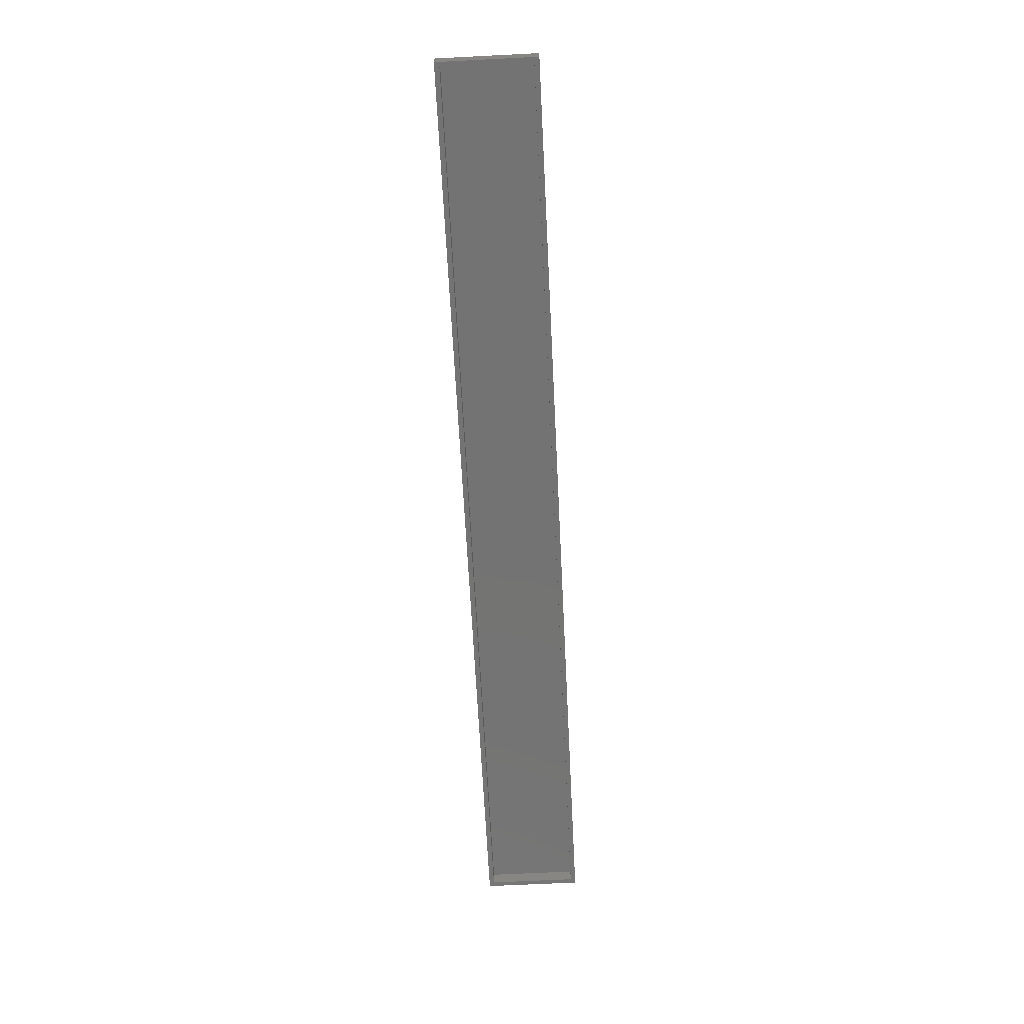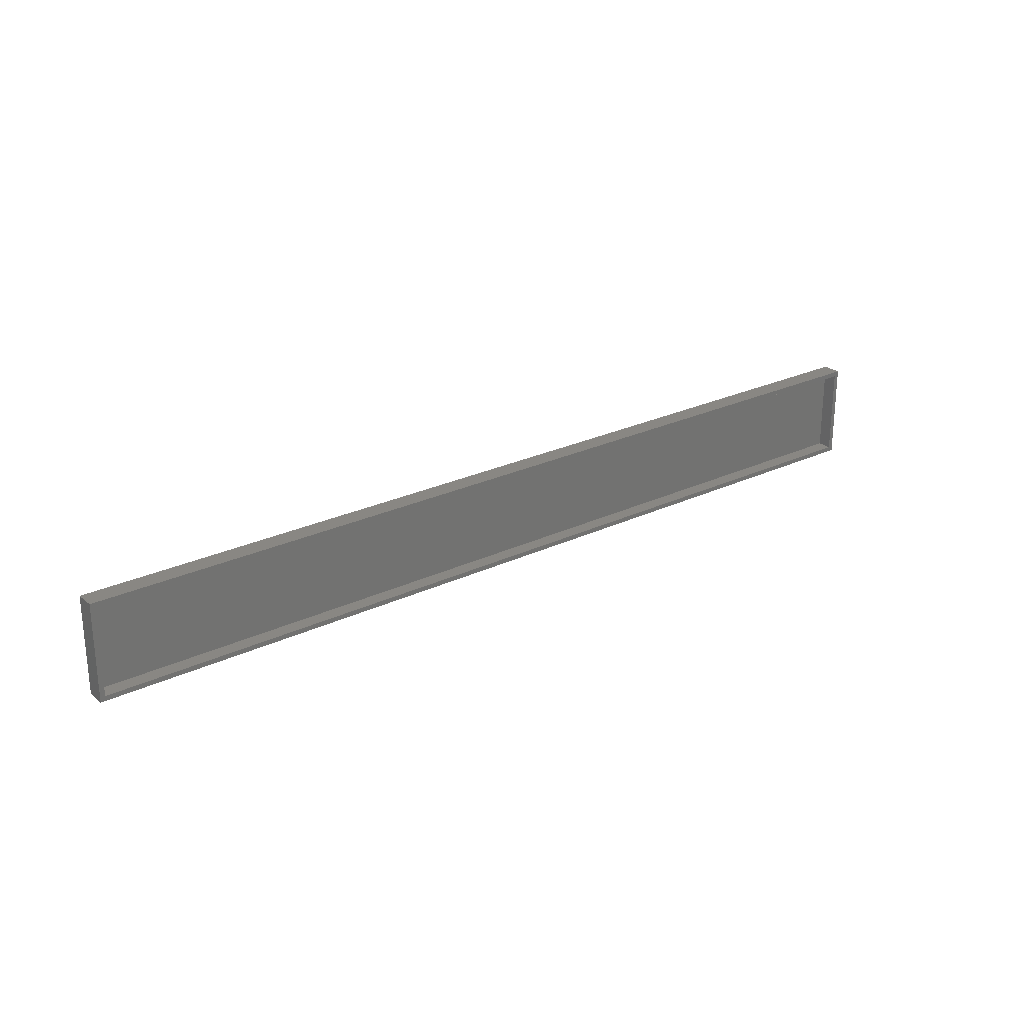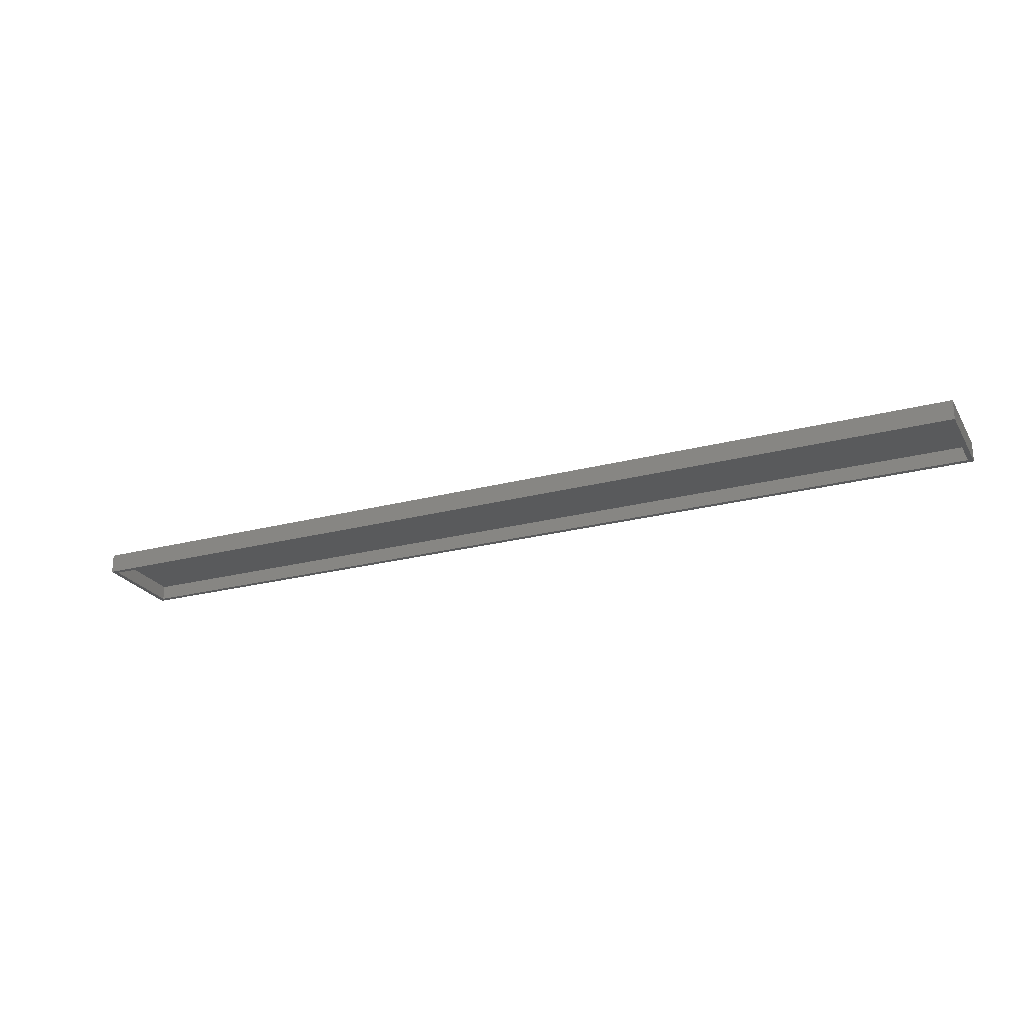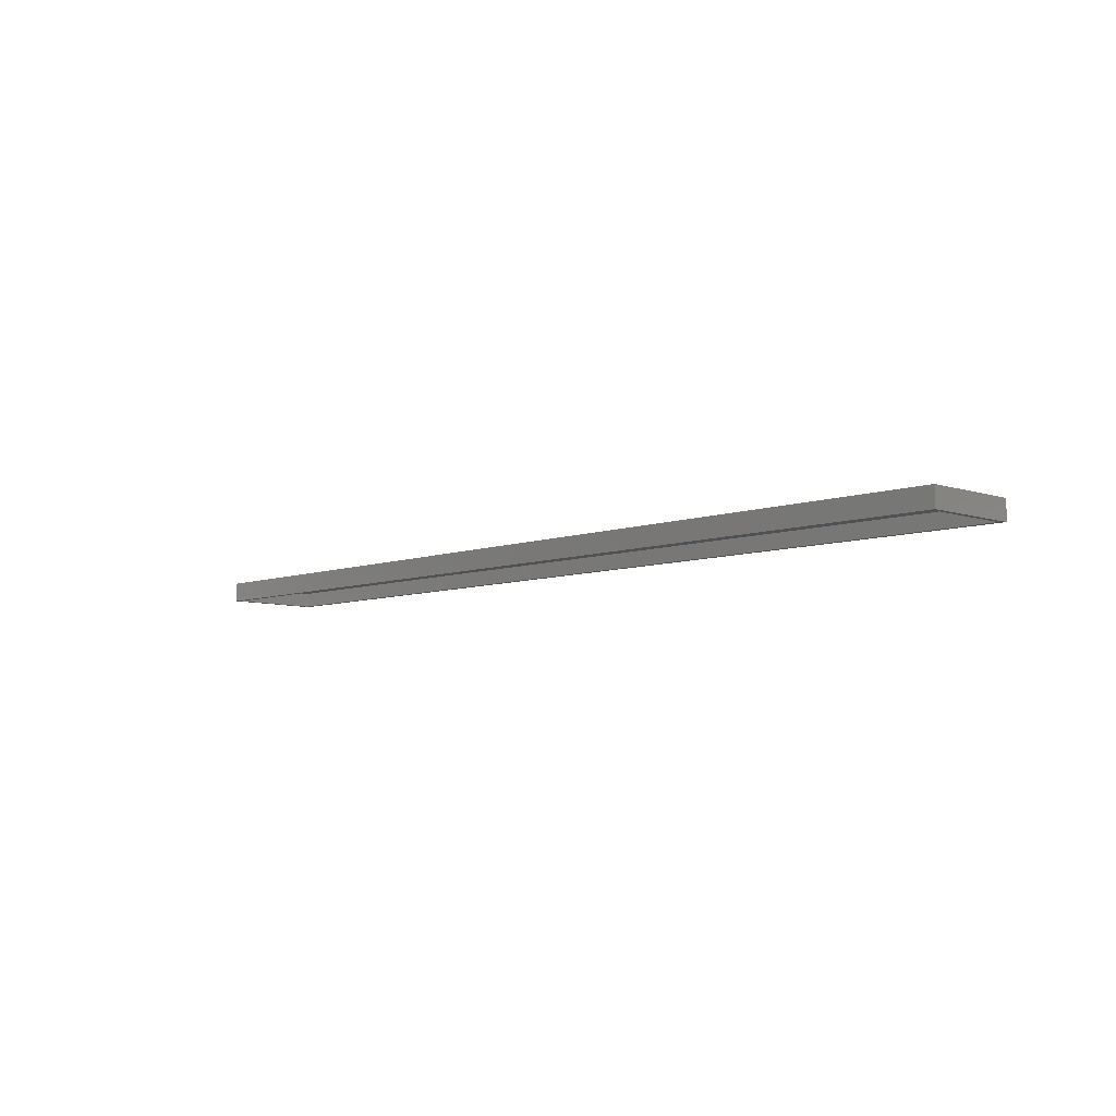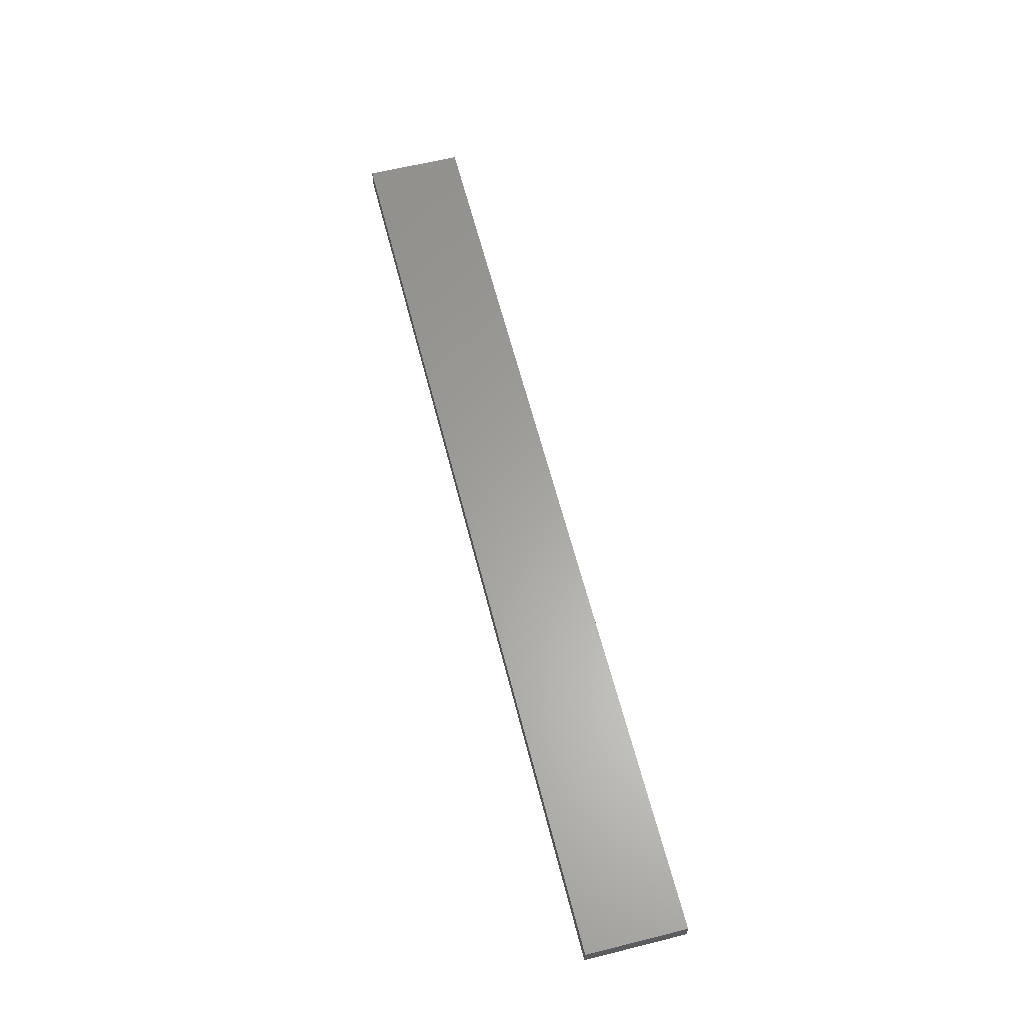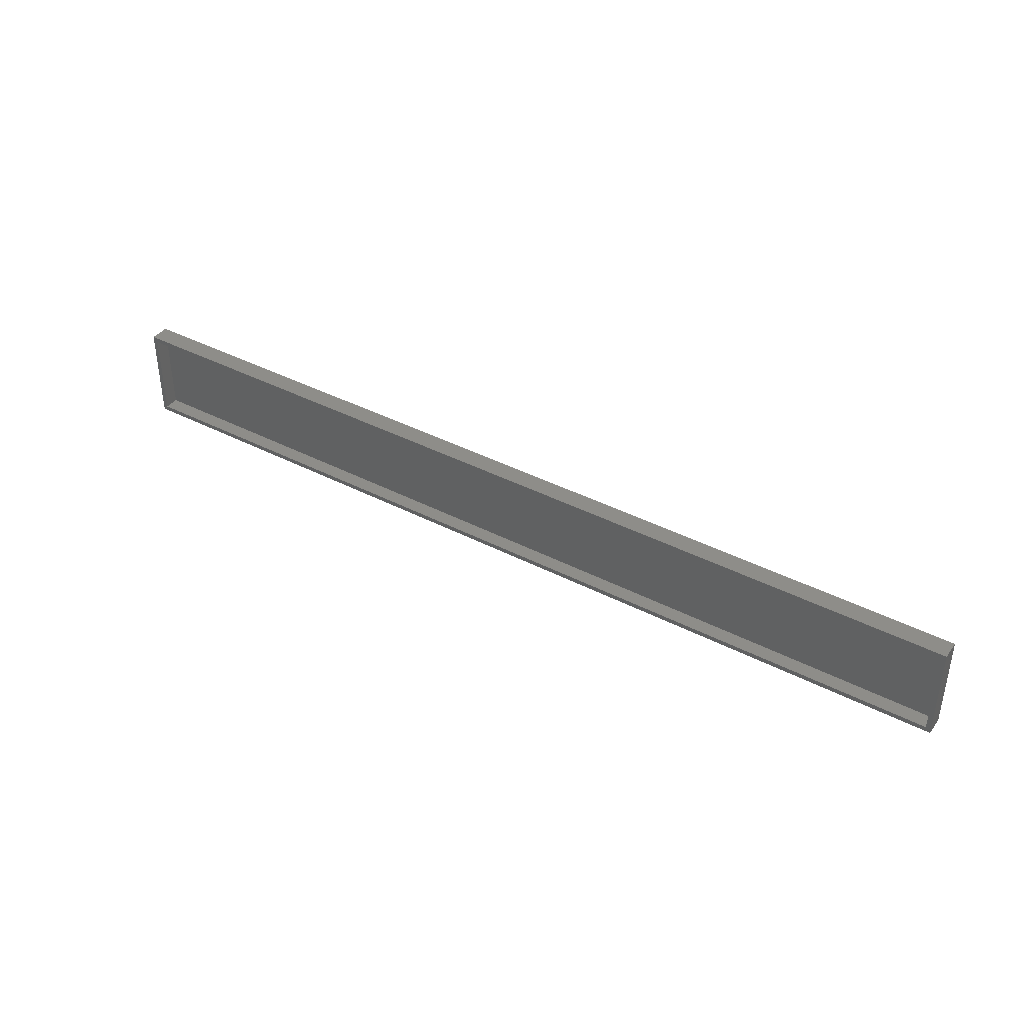
<metadata>
{"format":"stl","ext":"stl","renderer":"f3d","projection":"perspective","resolution":1024,"background":"white","views":[{"elev":-65.6,"azim":-87.1,"up":"+Y"},{"elev":25.0,"azim":-37.7,"up":"+Z"},{"elev":-24.0,"azim":-156.3,"up":"+Y"},{"elev":-7.3,"azim":46.1,"up":"+Y"},{"elev":61.8,"azim":-104.2,"up":"+Y"},{"elev":39.7,"azim":32.8,"up":"+Z"}]}
</metadata>
<code>
# stl→obj: 16 verts, 28 faces
v -0.7422 -0.03125 0.08676
v -0.7344 -0.03125 -0.0625
v -0.7344 -0.03125 0.07895
v -0.7422 -0.03125 -0.07031
v 0.75 -0.03125 0.08676
v 0.7422 -0.03125 0.07895
v 0.7422 -0.03125 -0.0625
v 0.75 -0.03125 -0.07031
v -0.7344 -0.007812 -0.0625
v 0.7422 -0.007812 -0.0625
v 0.7422 -0.007812 0.07895
v -0.7344 -0.007812 0.07895
v -0.7422 0 -0.07031
v -0.7422 8.719e-18 0.08676
v 0.75 1.657e-16 -0.07031
v 0.75 1.744e-16 0.08676
f 1 2 3
f 1 4 2
f 5 1 3
f 5 3 6
f 5 6 7
f 8 5 7
f 8 7 2
f 8 2 4
f 2 7 9
f 9 7 10
f 7 6 10
f 10 6 11
f 6 3 11
f 11 3 12
f 3 2 12
f 12 2 9
f 12 9 11
f 11 9 10
f 13 14 15
f 15 14 16
f 1 14 4
f 4 14 13
f 5 16 1
f 1 16 14
f 8 15 5
f 5 15 16
f 4 13 8
f 8 13 15

</code>
